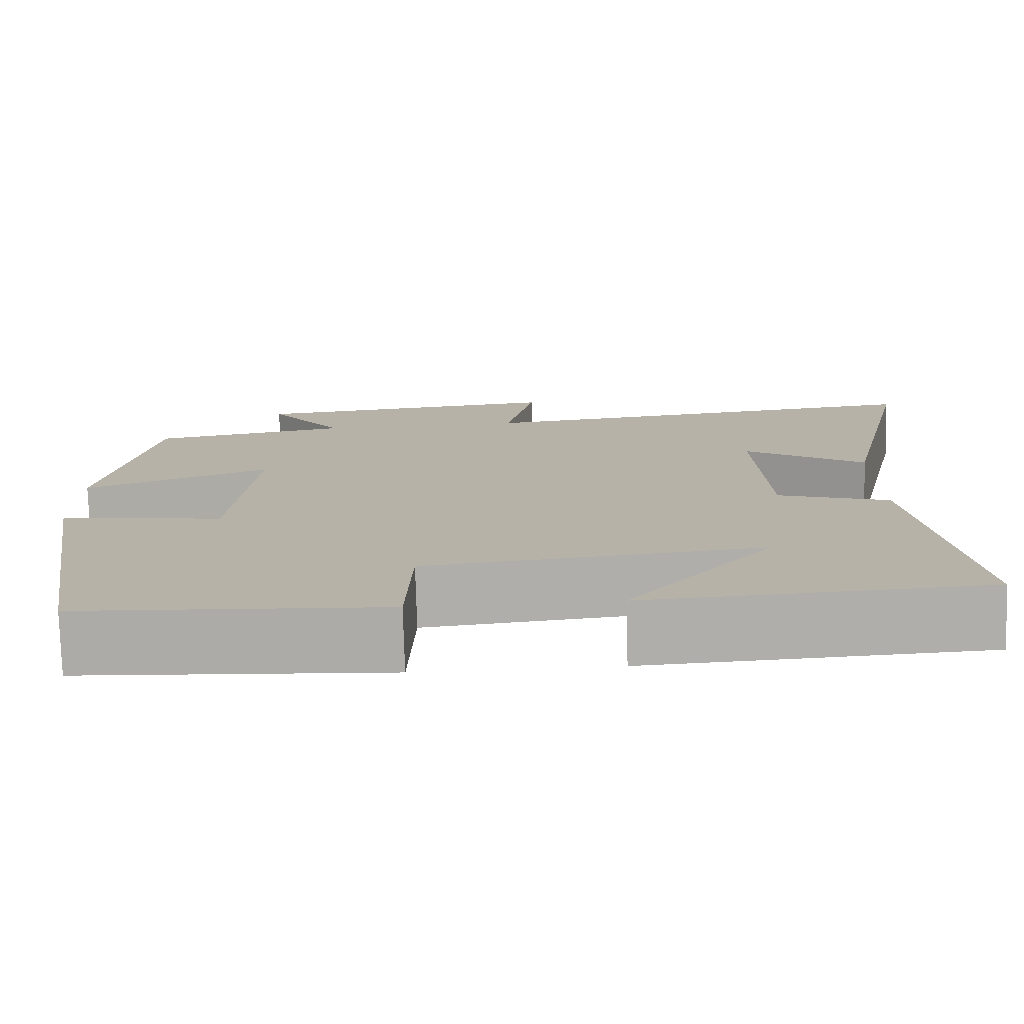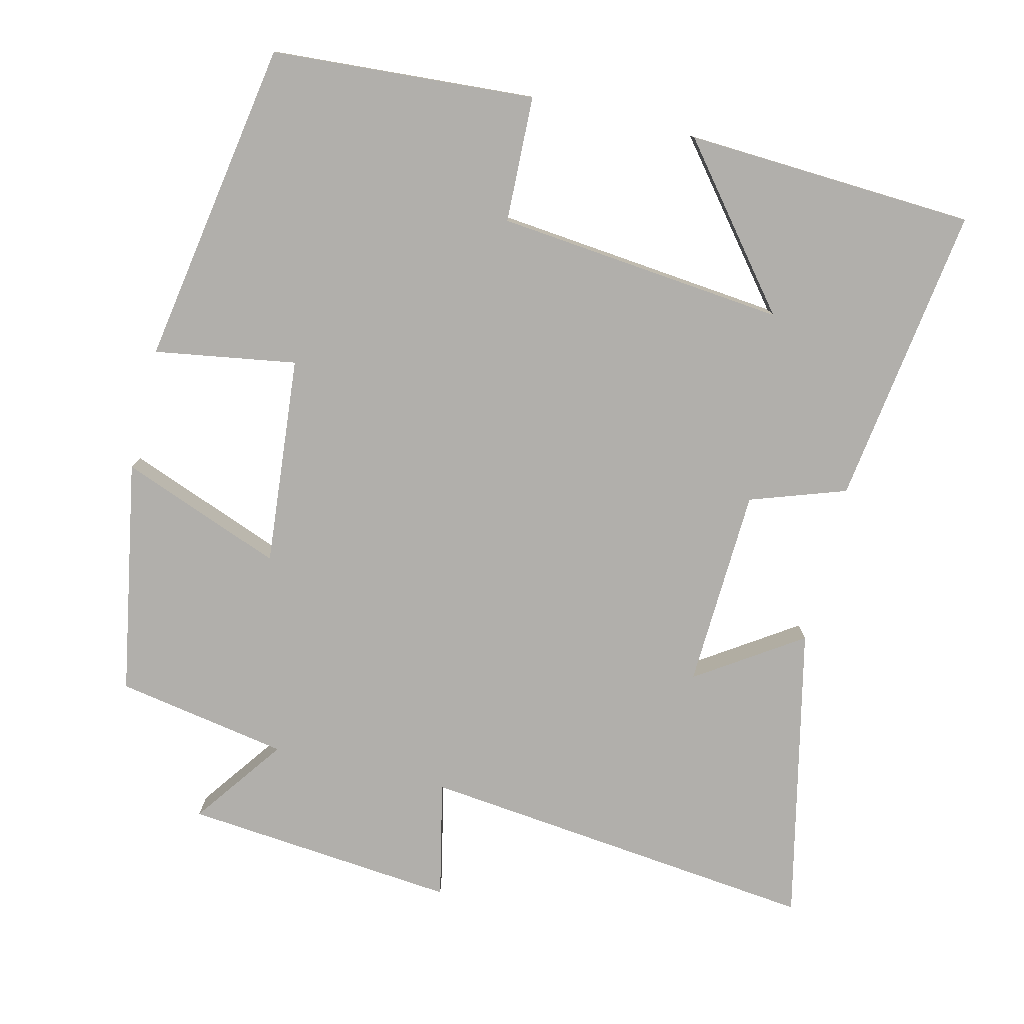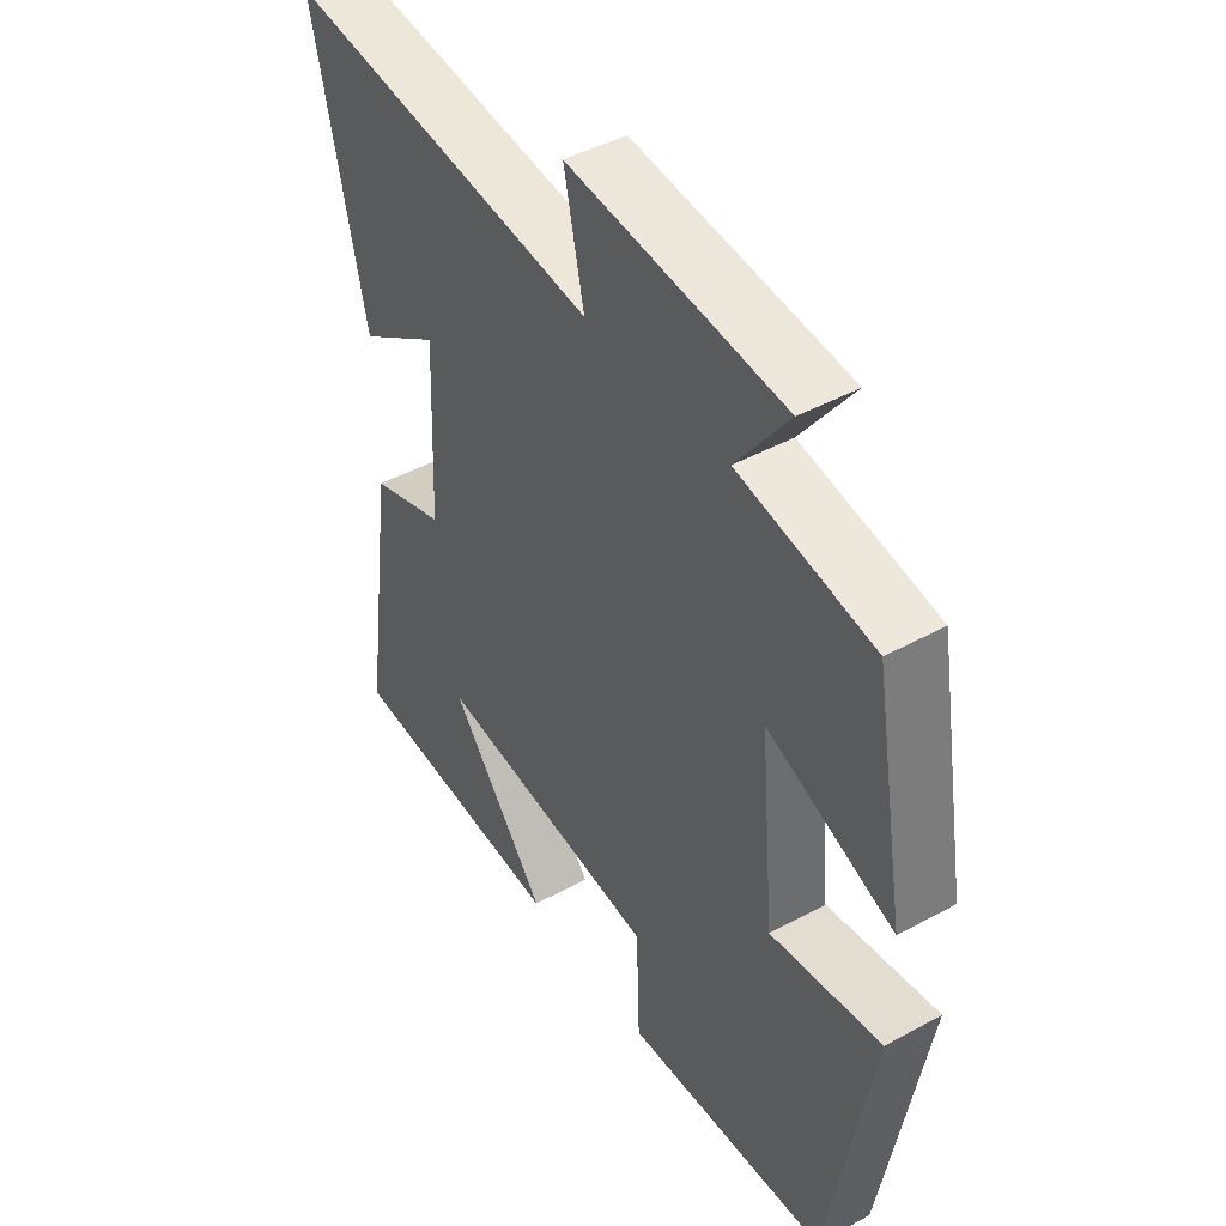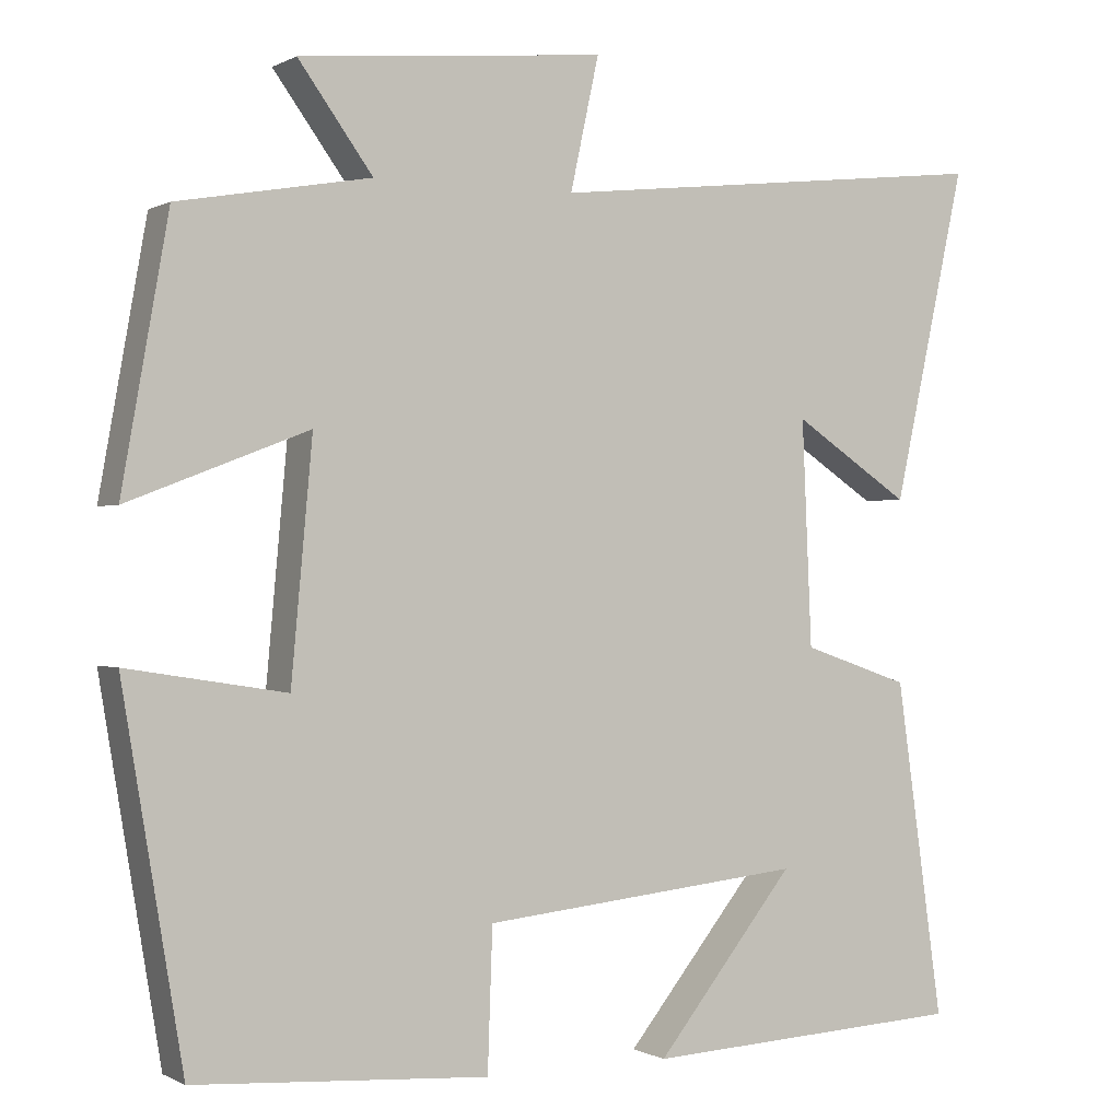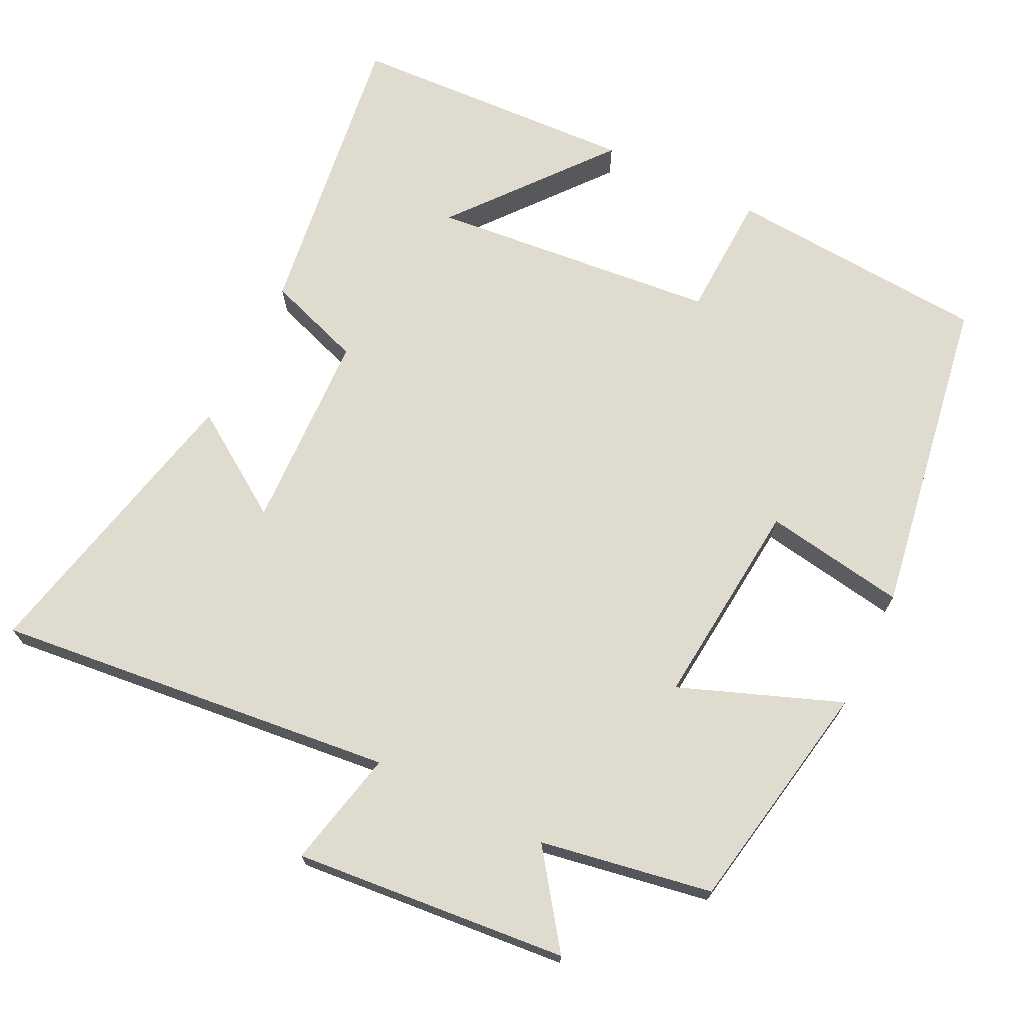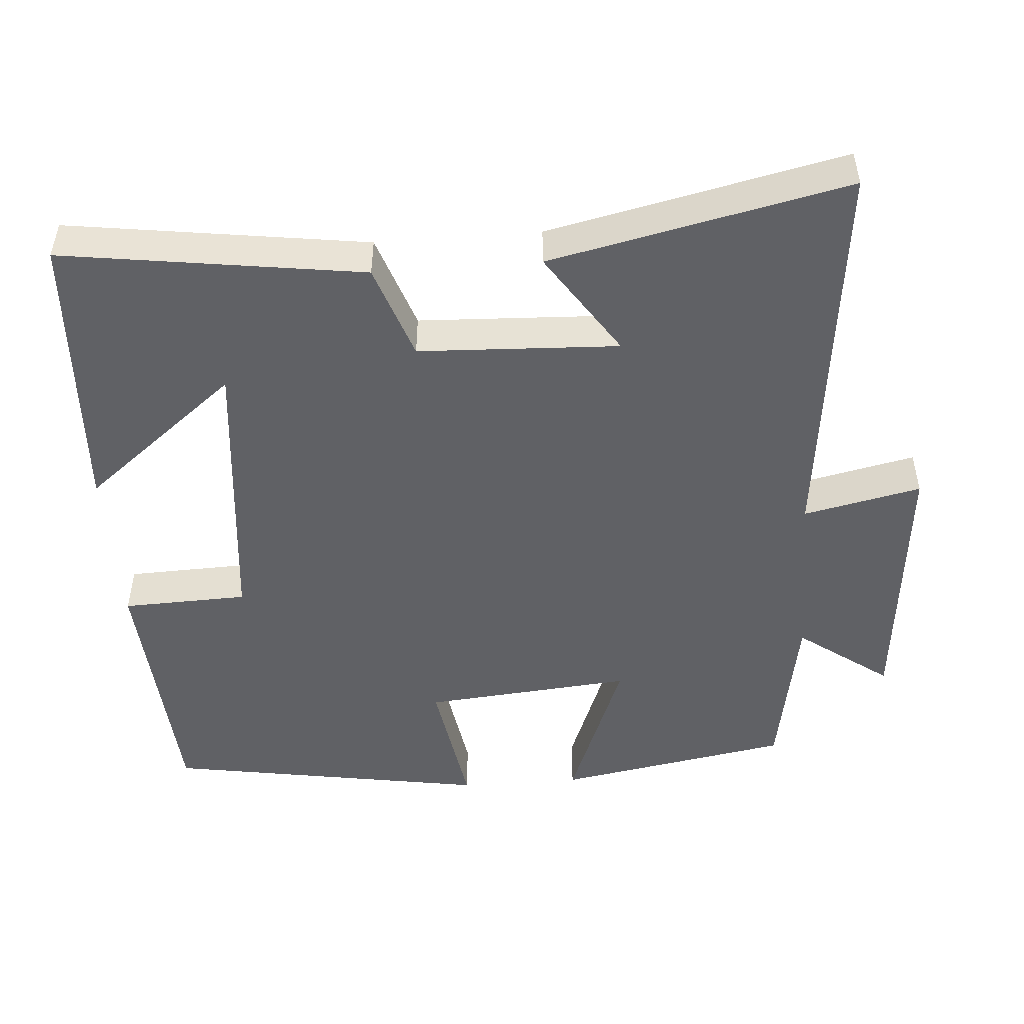
<metadata>
{"format":"obj","ext":"obj","renderer":"f3d","projection":"perspective","resolution":1024,"background":"white","views":[{"elev":-77.2,"azim":-178.3,"up":"+Z"},{"elev":-78.1,"azim":166.4,"up":"+Y"},{"elev":45.0,"azim":57.6,"up":"+Z"},{"elev":-0.2,"azim":151.4,"up":"+Z"},{"elev":70.5,"azim":26.4,"up":"+Y"},{"elev":-49.0,"azim":-85.7,"up":"+Y"}]}
</metadata>
<code>
v -0.589 0.07 0.561
v -0.04 0.07 0.5
v -0.075 0.07 0.661
v 0.299 0.07 0.625
v 0.208 0.07 0.5
v 0.443 0.07 0.458
v 0.5 0.07 0.137
v 0.28 0.07 0.222
v 0.306 0.07 -0.064
v 0.5 0.07 -0.033
v 0.426 0.07 -0.476
v 0.067 0.07 -0.5
v 0.061 0.07 -0.328
v -0.333 0.07 -0.288
v -0.163 0.07 -0.5
v -0.558 0.07 -0.479
v -0.5 0.07 -0.069
v -0.369 0.07 -0.024
v -0.357 0.07 0.25
v -0.5 0.07 0.155
v -0.589 0 0.561
v -0.04 0 0.5
v -0.075 0 0.661
v 0.299 0 0.625
v 0.208 0 0.5
v 0.443 0 0.458
v 0.5 0 0.137
v 0.28 0 0.222
v 0.306 0 -0.064
v 0.5 0 -0.033
v 0.426 0 -0.476
v 0.067 0 -0.5
v 0.061 0 -0.328
v -0.333 0 -0.288
v -0.163 0 -0.5
v -0.558 0 -0.479
v -0.5 0 -0.069
v -0.369 0 -0.024
v -0.357 0 0.25
v -0.5 0 0.155
f 19 20 1 2
f 18 19 2
f 16 17 18
f 16 18 2
f 14 15 16
f 14 16 2
f 13 14 2
f 10 11 12 13
f 9 10 13
f 8 9 13 2
f 5 6 7 8
f 5 8 2 3
f 3 4 5
f 22 21 40 39
f 22 39 38
f 38 37 36
f 22 38 36
f 36 35 34
f 22 36 34
f 22 34 33
f 33 32 31 30
f 33 30 29
f 22 33 29 28
f 28 27 26 25
f 23 22 28 25
f 25 24 23
f 1 21 22 2
f 2 22 23 3
f 3 23 24 4
f 4 24 25 5
f 5 25 26 6
f 6 26 27 7
f 7 27 28 8
f 8 28 29 9
f 9 29 30 10
f 10 30 31 11
f 11 31 32 12
f 12 32 33 13
f 13 33 34 14
f 14 34 35 15
f 15 35 36 16
f 16 36 37 17
f 17 37 38 18
f 18 38 39 19
f 19 39 40 20
f 20 40 21 1

</code>
